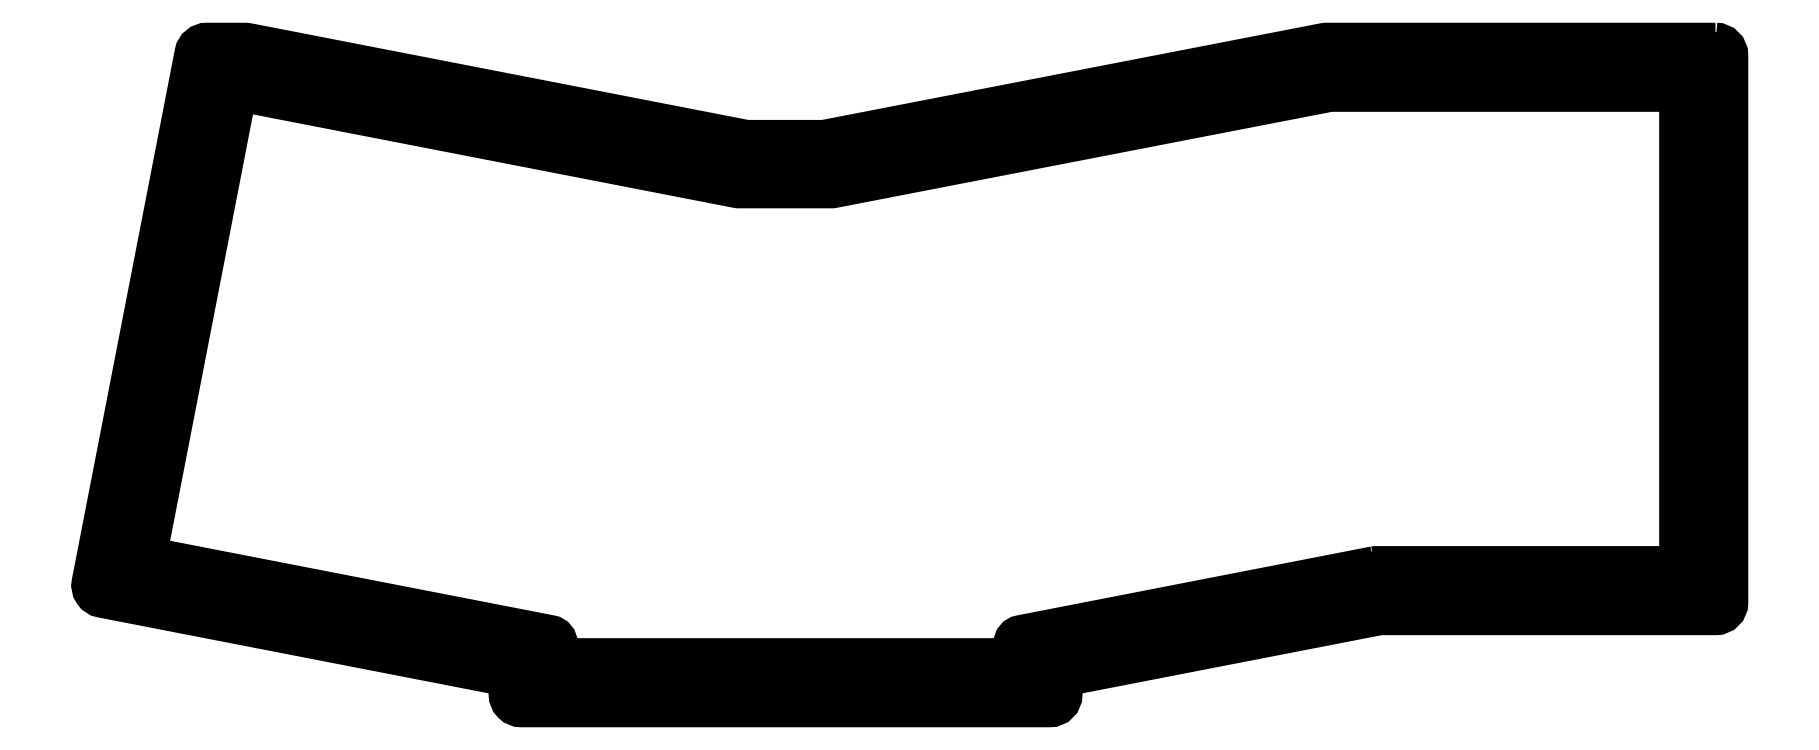
<metadata>
{"format":"dxf","ext":"dxf","renderer":"ezdxf+matplotlib","layout":"modelspace","background":"white","min_lineweight":24,"dpi":150}
</metadata>
<code>
0
SECTION
2
ENTITIES
0
LWPOLYLINE
8
0
90
20
70
1
43
0
10
221.3
20
164
10
221
20
164.4
10
220.6
20
164.6
10
220.1
20
164.7
10
219.7
20
164.6
10
219.3
20
164.4
10
218.9
20
164
10
218.7
20
163.6
10
218.6
20
163.2
10
218.7
20
162.7
10
218.9
20
162.3
10
219.3
20
161.9
10
219.7
20
161.7
10
220.1
20
161.7
10
220.6
20
161.7
10
221
20
161.9
10
221.3
20
162.3
10
221.6
20
162.7
10
221.6
20
163.2
10
221.6
20
163.6
0
LWPOLYLINE
8
0
90
20
70
1
43
0
10
221.3
20
95.36
10
221.6
20
95.78
10
221.6
20
96.24
10
221.6
20
96.7
10
221.3
20
97.12
10
221
20
97.45
10
220.6
20
97.67
10
220.1
20
97.74
10
219.7
20
97.67
10
219.3
20
97.45
10
218.9
20
97.12
10
218.7
20
96.7
10
218.6
20
96.24
10
218.7
20
95.78
10
218.9
20
95.36
10
219.3
20
95.03
10
219.7
20
94.81
10
220.1
20
94.74
10
220.6
20
94.81
10
221
20
95.03
0
LWPOLYLINE
8
0
90
20
70
1
43
0
10
135.5
20
30.54
10
135.1
20
30.21
10
134.9
20
29.79
10
134.9
20
29.33
10
134.9
20
28.86
10
135.1
20
28.45
10
135.5
20
28.11
10
135.9
20
27.9
10
136.4
20
27.83
10
136.8
20
27.9
10
137.2
20
28.11
10
137.6
20
28.45
10
137.8
20
28.86
10
137.9
20
29.33
10
137.8
20
29.79
10
137.6
20
30.21
10
137.2
20
30.54
10
136.8
20
30.75
10
136.4
20
30.83
10
135.9
20
30.75
0
LWPOLYLINE
8
0
90
20
70
1
43
0
10
221
20
30.54
10
220.6
20
30.75
10
220.1
20
30.83
10
219.7
20
30.75
10
219.3
20
30.54
10
218.9
20
30.21
10
218.7
20
29.79
10
218.6
20
29.33
10
218.7
20
28.86
10
218.9
20
28.45
10
219.3
20
28.11
10
219.7
20
27.9
10
220.1
20
27.83
10
220.6
20
27.9
10
221
20
28.11
10
221.3
20
28.45
10
221.6
20
28.86
10
221.6
20
29.33
10
221.6
20
29.79
10
221.3
20
30.21
0
LWPOLYLINE
8
0
90
20
70
1
43
0
10
125
20
162.3
10
125.2
20
162.7
10
125.3
20
163.2
10
125.2
20
163.6
10
125
20
164
10
124.7
20
164.4
10
124.3
20
164.6
10
123.8
20
164.7
10
123.3
20
164.6
10
122.9
20
164.4
10
122.6
20
164
10
122.4
20
163.6
10
122.3
20
163.2
10
122.4
20
162.7
10
122.6
20
162.3
10
122.9
20
161.9
10
123.3
20
161.7
10
123.8
20
161.7
10
124.3
20
161.7
10
124.7
20
161.9
0
LINE
8
0
10
220.1
20
97.74
30
0
11
220.6
21
97.67
31
0
0
LINE
8
0
10
219.7
20
97.67
30
0
11
220.1
21
97.74
31
0
0
LINE
8
0
10
219.3
20
97.45
30
0
11
219.7
21
97.67
31
0
0
LINE
8
0
10
218.9
20
97.12
30
0
11
219.3
21
97.45
31
0
0
LINE
8
0
10
218.6
20
96.24
30
0
11
218.7
21
96.7
31
0
0
LINE
8
0
10
218.7
20
96.7
30
0
11
218.9
21
97.12
31
0
0
LWPOLYLINE
8
0
90
20
70
1
43
0
10
48.45
20
5.313
10
48.38
20
5.778
10
48.45
20
6.242
10
48.66
20
6.66
10
49
20
6.991
10
49.42
20
7.205
10
49.88
20
7.278
10
50.34
20
7.205
10
50.76
20
6.991
10
51.09
20
6.66
10
51.3
20
6.242
10
51.38
20
5.778
10
51.3
20
5.313
10
51.09
20
4.897
10
50.76
20
4.563
10
50.34
20
4.351
10
49.88
20
4.278
10
49.42
20
4.351
10
49
20
4.563
10
48.66
20
4.897
0
LWPOLYLINE
8
0
90
20
70
1
43
0
10
-42.16
20
141.4
10
-42.38
20
140.9
10
-42.71
20
140.6
10
-43.12
20
140.4
10
-43.59
20
140.3
10
-44.05
20
140.4
10
-44.47
20
140.6
10
-44.8
20
140.9
10
-45.02
20
141.4
10
-45.09
20
141.8
10
-45.02
20
142.3
10
-44.8
20
142.7
10
-44.47
20
143
10
-44.05
20
143.3
10
-43.59
20
143.3
10
-43.12
20
143.3
10
-42.71
20
143
10
-42.38
20
142.7
10
-42.16
20
142.3
10
-42.09
20
141.8
0
LWPOLYLINE
8
0
90
24
70
1
43
0
10
136.1
20
34.31
10
45.69
20
16.7
42
0.3589
10
44.88
20
15.72
10
44.88
20
11.78
42
-0.4142
10
43.88
20
10.78
10
-73.18
20
10.78
42
-0.4142
10
-74.18
20
11.78
10
-74.18
20
15.72
42
0.359
10
-74.99
20
16.7
10
-178.5
20
36.83
42
-0.4142
10
-179.3
20
38
10
-156.1
20
157.6
42
-0.4142
10
-154.9
20
158.4
10
-26.87
20
133.5
42
0.04801
10
-26.49
20
133.5
10
-2.912
20
133.5
42
0.04793
10
-2.722
20
133.5
10
124.4
20
158.1
42
-0.04791
10
124.6
20
158.2
10
214.1
20
158.2
42
-0.4142
10
215.1
20
157.2
10
215.1
20
35.33
42
-0.4142
10
214.1
20
34.33
10
136.3
20
34.33
42
0.04811
0
LWPOLYLINE
8
0
90
20
70
1
43
0
10
-79.18
20
4.278
10
-79.65
20
4.351
10
-80.07
20
4.563
10
-80.4
20
4.897
10
-80.61
20
5.313
10
-80.68
20
5.778
10
-80.61
20
6.242
10
-80.4
20
6.66
10
-80.07
20
6.991
10
-79.65
20
7.205
10
-79.18
20
7.278
10
-78.72
20
7.205
10
-78.3
20
6.991
10
-77.97
20
6.66
10
-77.76
20
6.242
10
-77.68
20
5.778
10
-77.76
20
5.313
10
-77.97
20
4.897
10
-78.3
20
4.563
10
-78.72
20
4.351
0
LINE
8
0
10
219.3
20
95.03
30
0
11
219.7
21
94.81
31
0
0
LWPOLYLINE
8
0
90
20
70
1
43
0
10
13.95
20
140.6
10
13.62
20
140.9
10
13.4
20
141.4
10
13.33
20
141.8
10
13.4
20
142.3
10
13.62
20
142.7
10
13.95
20
143
10
14.37
20
143.3
10
14.83
20
143.3
10
15.29
20
143.3
10
15.71
20
143
10
16.04
20
142.7
10
16.26
20
142.3
10
16.33
20
141.8
10
16.26
20
141.4
10
16.04
20
140.9
10
15.71
20
140.6
10
15.29
20
140.4
10
14.83
20
140.3
10
14.37
20
140.4
0
LINE
8
0
10
221.6
20
95.78
30
0
11
221.6
21
96.24
31
0
0
LINE
8
0
10
220.1
20
161.7
30
0
11
220.6
21
161.7
31
0
0
LWPOLYLINE
8
0
90
25
70
1
43
0
10
223.1
20
168.2
42
-0.4142
10
225.1
20
166.2
10
225.1
20
26.33
42
-0.4142
10
223.1
20
24.33
10
137.4
20
24.33
42
0.04803
10
137
20
24.29
10
56.5
20
8.644
42
0.359
10
54.88
20
6.681
10
54.88
20
2.779
42
-0.4142
10
52.88
20
0.779
10
-82.18
20
0.779
42
-0.4142
10
-84.18
20
2.779
10
-84.18
20
8.329
10
-189.3
20
28.76
42
-0.4142
10
-190.9
20
31.1
10
-164.5
20
166.5
42
-0.359
10
-162.6
20
168.2
10
-152.8
20
168.2
42
-0.04803
10
-152.5
20
168.1
10
-24.96
20
143.3
42
0.04802
10
-24.58
20
143.3
10
-4.915
20
143.3
42
0.04792
10
-4.534
20
143.3
10
123.3
20
168.1
42
-0.04791
10
123.7
20
168.2
0
LINE
8
0
10
137.8
20
28.86
30
0
11
137.9
21
29.33
31
0
0
LINE
8
0
10
221.3
20
95.36
30
0
11
221.6
21
95.78
31
0
0
LINE
8
0
10
221.6
20
163.2
30
0
11
221.6
21
163.6
31
0
0
LINE
8
0
10
218.6
20
96.24
30
0
11
218.7
21
95.78
31
0
0
LINE
8
0
10
221.3
20
164
30
0
11
221
21
164.4
31
0
0
LINE
8
0
10
221
20
97.45
30
0
11
220.6
21
97.67
31
0
0
LINE
8
0
10
137.9
20
29.33
30
0
11
137.8
21
29.79
31
0
0
LINE
8
0
10
137.2
20
28.11
30
0
11
137.6
21
28.45
31
0
0
LINE
8
0
10
218.7
20
95.78
30
0
11
218.9
21
95.36
31
0
0
LINE
8
0
10
218.7
20
163.6
30
0
11
218.6
21
163.2
31
0
0
LINE
8
0
10
221
20
161.9
30
0
11
221.3
21
162.3
31
0
0
LINE
8
0
10
221
20
95.03
30
0
11
221.3
21
95.36
31
0
0
LINE
8
0
10
220.1
20
164.7
30
0
11
219.7
21
164.6
31
0
0
LINE
8
0
10
218.9
20
162.3
30
0
11
219.3
21
161.9
31
0
0
LINE
8
0
10
221.6
20
96.7
30
0
11
221.3
21
97.12
31
0
0
LINE
8
0
10
221.6
20
162.7
30
0
11
221.6
21
163.2
31
0
0
LINE
8
0
10
219.7
20
164.6
30
0
11
219.3
21
164.4
31
0
0
LINE
8
0
10
219.7
20
94.81
30
0
11
220.1
21
94.74
31
0
0
LINE
8
0
10
218.6
20
163.2
30
0
11
218.7
21
162.7
31
0
0
LINE
8
0
10
220.1
20
94.74
30
0
11
220.6
21
94.81
31
0
0
LINE
8
0
10
218.9
20
164
30
0
11
218.7
21
163.6
31
0
0
LINE
8
0
10
220.6
20
94.81
30
0
11
221
21
95.03
31
0
0
LINE
8
0
10
221
20
164.4
30
0
11
220.6
21
164.6
31
0
0
LINE
8
0
10
221.6
20
96.24
30
0
11
221.6
21
96.7
31
0
0
LINE
8
0
10
136.8
20
27.9
30
0
11
137.2
21
28.11
31
0
0
LINE
8
0
10
221.3
20
97.12
30
0
11
221
21
97.45
31
0
0
LINE
8
0
10
221.3
20
162.3
30
0
11
221.6
21
162.7
31
0
0
LINE
8
0
10
219.3
20
164.4
30
0
11
218.9
21
164
31
0
0
LINE
8
0
10
218.9
20
95.36
30
0
11
219.3
21
95.03
31
0
0
LINE
8
0
10
137.6
20
28.45
30
0
11
137.8
21
28.86
31
0
0
LINE
8
0
10
135.5
20
28.11
30
0
11
135.9
21
27.9
31
0
0
LINE
8
0
10
220.1
20
27.83
30
0
11
220.6
21
27.9
31
0
0
LINE
8
0
10
219.3
20
28.11
30
0
11
219.7
21
27.9
31
0
0
LINE
8
0
10
135.9
20
30.75
30
0
11
135.5
21
30.54
31
0
0
LINE
8
0
10
221
20
30.54
30
0
11
220.6
21
30.75
31
0
0
LINE
8
0
10
135.1
20
28.45
30
0
11
135.5
21
28.11
31
0
0
LINE
8
0
10
220.6
20
161.7
30
0
11
221
21
161.9
31
0
0
LINE
8
0
10
124.7
20
161.9
30
0
11
125
21
162.3
31
0
0
LINE
8
0
10
221
20
28.11
30
0
11
221.3
21
28.45
31
0
0
LINE
8
0
10
220.6
20
30.75
30
0
11
220.1
21
30.83
31
0
0
LINE
8
0
10
122.9
20
161.9
30
0
11
123.3
21
161.7
31
0
0
LINE
8
0
10
123.8
20
161.7
30
0
11
124.3
21
161.7
31
0
0
LINE
8
0
10
221.3
20
30.21
30
0
11
221
21
30.54
31
0
0
LINE
8
0
10
135.1
20
30.21
30
0
11
134.9
21
29.79
31
0
0
LINE
8
0
10
122.4
20
163.6
30
0
11
122.3
21
163.2
31
0
0
LINE
8
0
10
219.7
20
30.75
30
0
11
219.3
21
30.54
31
0
0
LINE
8
0
10
221.6
20
28.86
30
0
11
221.6
21
29.33
31
0
0
LINE
8
0
10
122.9
20
164.4
30
0
11
122.6
21
164
31
0
0
LINE
8
0
10
124.7
20
164.4
30
0
11
124.3
21
164.6
31
0
0
LINE
8
0
10
134.9
20
29.33
30
0
11
134.9
21
28.86
31
0
0
LINE
8
0
10
123.8
20
164.7
30
0
11
123.3
21
164.6
31
0
0
LINE
8
0
10
122.6
20
164
30
0
11
122.4
21
163.6
31
0
0
LINE
8
0
10
136.4
20
27.83
30
0
11
136.8
21
27.9
31
0
0
LINE
8
0
10
123.3
20
164.6
30
0
11
122.9
21
164.4
31
0
0
LINE
8
0
10
123.3
20
161.7
30
0
11
123.8
21
161.7
31
0
0
LINE
8
0
10
136.4
20
30.83
30
0
11
135.9
21
30.75
31
0
0
LINE
8
0
10
218.9
20
28.45
30
0
11
219.3
21
28.11
31
0
0
LINE
8
0
10
221.3
20
28.45
30
0
11
221.6
21
28.86
31
0
0
LINE
8
0
10
137.8
20
29.79
30
0
11
137.6
21
30.21
31
0
0
LINE
8
0
10
125.2
20
163.6
30
0
11
125
21
164
31
0
0
LINE
8
0
10
218.7
20
29.79
30
0
11
218.6
21
29.33
31
0
0
LINE
8
0
10
122.4
20
162.7
30
0
11
122.6
21
162.3
31
0
0
LINE
8
0
10
219.3
20
30.54
30
0
11
218.9
21
30.21
31
0
0
LINE
8
0
10
136.8
20
30.75
30
0
11
136.4
21
30.83
31
0
0
LINE
8
0
10
220.1
20
30.83
30
0
11
219.7
21
30.75
31
0
0
LINE
8
0
10
218.6
20
29.33
30
0
11
218.7
21
28.86
31
0
0
LINE
8
0
10
125.2
20
162.7
30
0
11
125.3
21
163.2
31
0
0
LINE
8
0
10
122.3
20
163.2
30
0
11
122.4
21
162.7
31
0
0
LINE
8
0
10
134.9
20
28.86
30
0
11
135.1
21
28.45
31
0
0
LINE
8
0
10
122.6
20
162.3
30
0
11
122.9
21
161.9
31
0
0
LINE
8
0
10
125
20
164
30
0
11
124.7
21
164.4
31
0
0
LINE
8
0
10
221.6
20
29.33
30
0
11
221.6
21
29.79
31
0
0
LINE
8
0
10
124.3
20
161.7
30
0
11
124.7
21
161.9
31
0
0
LINE
8
0
10
134.9
20
29.79
30
0
11
134.9
21
29.33
31
0
0
LINE
8
0
10
125
20
162.3
30
0
11
125.2
21
162.7
31
0
0
LINE
8
0
10
221.6
20
29.79
30
0
11
221.3
21
30.21
31
0
0
LINE
8
0
10
135.9
20
27.9
30
0
11
136.4
21
27.83
31
0
0
LINE
8
0
10
124.3
20
164.6
30
0
11
123.8
21
164.7
31
0
0
LINE
8
0
10
137.6
20
30.21
30
0
11
137.2
21
30.54
31
0
0
LINE
8
0
10
125.3
20
163.2
30
0
11
125.2
21
163.6
31
0
0
LINE
8
0
10
137.2
20
30.54
30
0
11
136.8
21
30.75
31
0
0
LINE
8
0
10
135.5
20
30.54
30
0
11
135.1
21
30.21
31
0
0
LWPOLYLINE
8
0
90
20
70
1
43
0
10
-161
20
163.4
10
-160.7
20
163.8
10
-160.3
20
164
10
-159.9
20
164.2
10
-159.4
20
164.1
10
-159
20
164
10
-158.6
20
163.7
10
-158.3
20
163.3
10
-158.2
20
162.9
10
-158.2
20
162.4
10
-158.4
20
161.9
10
-158.7
20
161.6
10
-159.1
20
161.3
10
-159.5
20
161.2
10
-160
20
161.2
10
-160.4
20
161.4
10
-160.8
20
161.6
10
-161.1
20
162
10
-161.2
20
162.5
10
-161.2
20
163
0
LWPOLYLINE
8
0
90
20
70
1
43
0
10
-185.6
20
34.58
10
-185.1
20
34.56
10
-184.6
20
34.4
10
-184.3
20
34.12
10
-184
20
33.73
10
-183.9
20
33.28
10
-183.9
20
32.81
10
-184.1
20
32.36
10
-184.4
20
31.99
10
-184.7
20
31.73
10
-185.2
20
31.6
10
-185.7
20
31.62
10
-186.1
20
31.78
10
-186.5
20
32.07
10
-186.7
20
32.46
10
-186.9
20
32.91
10
-186.8
20
33.38
10
-186.7
20
33.82
10
-186.4
20
34.19
10
-186
20
34.45
0
LWPOLYLINE
8
0
90
20
70
1
43
0
10
-171.1
20
98.49
10
-171.3
20
98.05
10
-171.6
20
97.68
10
-172
20
97.42
10
-172.4
20
97.29
10
-172.9
20
97.3
10
-173.3
20
97.46
10
-173.7
20
97.75
10
-174
20
98.14
10
-174.1
20
98.59
10
-174.1
20
99.06
10
-173.9
20
99.5
10
-173.6
20
99.87
10
-173.2
20
100.1
10
-172.8
20
100.3
10
-172.3
20
100.2
10
-171.9
20
100.1
10
-171.5
20
99.8
10
-171.2
20
99.41
10
-171.1
20
98.96
0
LINE
8
0
10
-171.1
20
98.49
30
0
11
-171.3
21
98.05
31
0
0
LINE
8
0
10
-184.1
20
32.36
30
0
11
-184.4
21
31.99
31
0
0
LINE
8
0
10
-185.1
20
34.56
30
0
11
-184.6
21
34.4
31
0
0
LINE
8
0
10
-184.4
20
31.99
30
0
11
-184.7
21
31.73
31
0
0
LINE
8
0
10
-183.9
20
32.81
30
0
11
-184.1
21
32.36
31
0
0
LINE
8
0
10
-186.1
20
31.78
30
0
11
-186.5
21
32.07
31
0
0
LINE
8
0
10
-184.7
20
31.73
30
0
11
-185.2
21
31.6
31
0
0
LINE
8
0
10
-186.7
20
32.46
30
0
11
-186.9
21
32.91
31
0
0
LINE
8
0
10
-171.9
20
100.1
30
0
11
-172.3
21
100.2
31
0
0
LINE
8
0
10
-171.5
20
99.8
30
0
11
-171.9
21
100.1
31
0
0
LINE
8
0
10
-184.3
20
34.12
30
0
11
-184
21
33.73
31
0
0
LINE
8
0
10
-158.2
20
162.4
30
0
11
-158.4
21
161.9
31
0
0
LINE
8
0
10
-186
20
34.45
30
0
11
-185.6
21
34.58
31
0
0
LINE
8
0
10
-185.2
20
31.6
30
0
11
-185.7
21
31.62
31
0
0
LINE
8
0
10
-184
20
33.73
30
0
11
-183.9
21
33.28
31
0
0
LINE
8
0
10
-185.6
20
34.58
30
0
11
-185.1
21
34.56
31
0
0
LINE
8
0
10
-186.8
20
33.38
30
0
11
-186.7
21
33.82
31
0
0
LINE
8
0
10
-173.3
20
97.46
30
0
11
-173.7
21
97.75
31
0
0
LINE
8
0
10
-172.9
20
97.3
30
0
11
-173.3
21
97.46
31
0
0
LINE
8
0
10
-173.2
20
100.1
30
0
11
-172.8
21
100.3
31
0
0
LINE
8
0
10
-159
20
164
30
0
11
-158.6
21
163.7
31
0
0
LINE
8
0
10
-171.6
20
97.68
30
0
11
-172
21
97.42
31
0
0
LINE
8
0
10
-172.9
20
97.3
30
0
11
-172.4
21
97.29
31
0
0
LINE
8
0
10
-160.4
20
161.4
30
0
11
-160.8
21
161.6
31
0
0
LINE
8
0
10
-171.1
20
98.96
30
0
11
-171.1
21
98.49
31
0
0
LINE
8
0
10
-171.3
20
98.05
30
0
11
-171.6
21
97.68
31
0
0
LINE
8
0
10
-172
20
97.42
30
0
11
-172.4
21
97.29
31
0
0
LINE
8
0
10
-172.8
20
100.3
30
0
11
-172.3
21
100.2
31
0
0
LINE
8
0
10
-186.9
20
32.91
30
0
11
-186.8
21
33.38
31
0
0
LINE
8
0
10
-159.1
20
161.3
30
0
11
-159.5
21
161.2
31
0
0
LINE
8
0
10
-160
20
161.2
30
0
11
-160.4
21
161.4
31
0
0
LINE
8
0
10
-174
20
98.14
30
0
11
-173.7
21
97.75
31
0
0
LINE
8
0
10
-159.4
20
164.1
30
0
11
-159
21
164
31
0
0
LINE
8
0
10
-171.2
20
99.41
30
0
11
-171.1
21
98.96
31
0
0
LINE
8
0
10
-174
20
98.14
30
0
11
-174.1
21
98.59
31
0
0
LINE
8
0
10
-158.7
20
161.6
30
0
11
-159.1
21
161.3
31
0
0
LINE
8
0
10
-161
20
163.4
30
0
11
-160.7
21
163.8
31
0
0
LINE
8
0
10
-158.2
20
162.9
30
0
11
-158.2
21
162.4
31
0
0
LINE
8
0
10
-174.1
20
98.59
30
0
11
-174.1
21
99.06
31
0
0
LINE
8
0
10
-171.5
20
99.8
30
0
11
-171.2
21
99.41
31
0
0
LINE
8
0
10
-159.5
20
161.2
30
0
11
-160
21
161.2
31
0
0
LINE
8
0
10
219.7
20
161.7
30
0
11
219.3
21
161.9
31
0
0
LINE
8
0
10
220.1
20
27.83
30
0
11
219.7
21
27.9
31
0
0
LINE
8
0
10
221
20
28.11
30
0
11
220.6
21
27.9
31
0
0
LINE
8
0
10
220.1
20
164.7
30
0
11
220.6
21
164.6
31
0
0
LINE
8
0
10
218.9
20
28.45
30
0
11
218.7
21
28.86
31
0
0
LINE
8
0
10
221.3
20
164
30
0
11
221.6
21
163.6
31
0
0
LINE
8
0
10
220.1
20
161.7
30
0
11
219.7
21
161.7
31
0
0
LINE
8
0
10
218.7
20
29.79
30
0
11
218.9
21
30.21
31
0
0
LINE
8
0
10
218.9
20
162.3
30
0
11
218.7
21
162.7
31
0
0
LINE
8
0
10
-184.3
20
34.12
30
0
11
-184.6
21
34.4
31
0
0
LINE
8
0
10
-186.1
20
31.78
30
0
11
-185.7
21
31.62
31
0
0
LINE
8
0
10
-160.3
20
164
30
0
11
-160.7
21
163.8
31
0
0
LINE
8
0
10
-186.7
20
32.46
30
0
11
-186.5
21
32.07
31
0
0
LINE
8
0
10
-186.4
20
34.19
30
0
11
-186.7
21
33.82
31
0
0
LINE
8
0
10
-161.2
20
163
30
0
11
-161.2
21
162.5
31
0
0
LINE
8
0
10
-158.2
20
162.9
30
0
11
-158.3
21
163.3
31
0
0
LINE
8
0
10
-161.1
20
162
30
0
11
-160.8
21
161.6
31
0
0
LINE
8
0
10
-173.9
20
99.5
30
0
11
-174.1
21
99.06
31
0
0
LINE
8
0
10
-158.3
20
163.3
30
0
11
-158.6
21
163.7
31
0
0
LINE
8
0
10
-158.7
20
161.6
30
0
11
-158.4
21
161.9
31
0
0
LINE
8
0
10
-186
20
34.45
30
0
11
-186.4
21
34.19
31
0
0
LINE
8
0
10
-183.9
20
32.81
30
0
11
-183.9
21
33.28
31
0
0
LINE
8
0
10
-161
20
163.4
30
0
11
-161.2
21
163
31
0
0
LINE
8
0
10
-159.4
20
164.1
30
0
11
-159.9
21
164.2
31
0
0
LINE
8
0
10
-161.2
20
162.5
30
0
11
-161.1
21
162
31
0
0
LINE
8
0
10
-173.2
20
100.1
30
0
11
-173.6
21
99.87
31
0
0
LINE
8
0
10
-173.6
20
99.87
30
0
11
-173.9
21
99.5
31
0
0
LINE
8
0
10
-159.9
20
164.2
30
0
11
-160.3
21
164
31
0
0
ENDSEC
0
EOF

</code>
